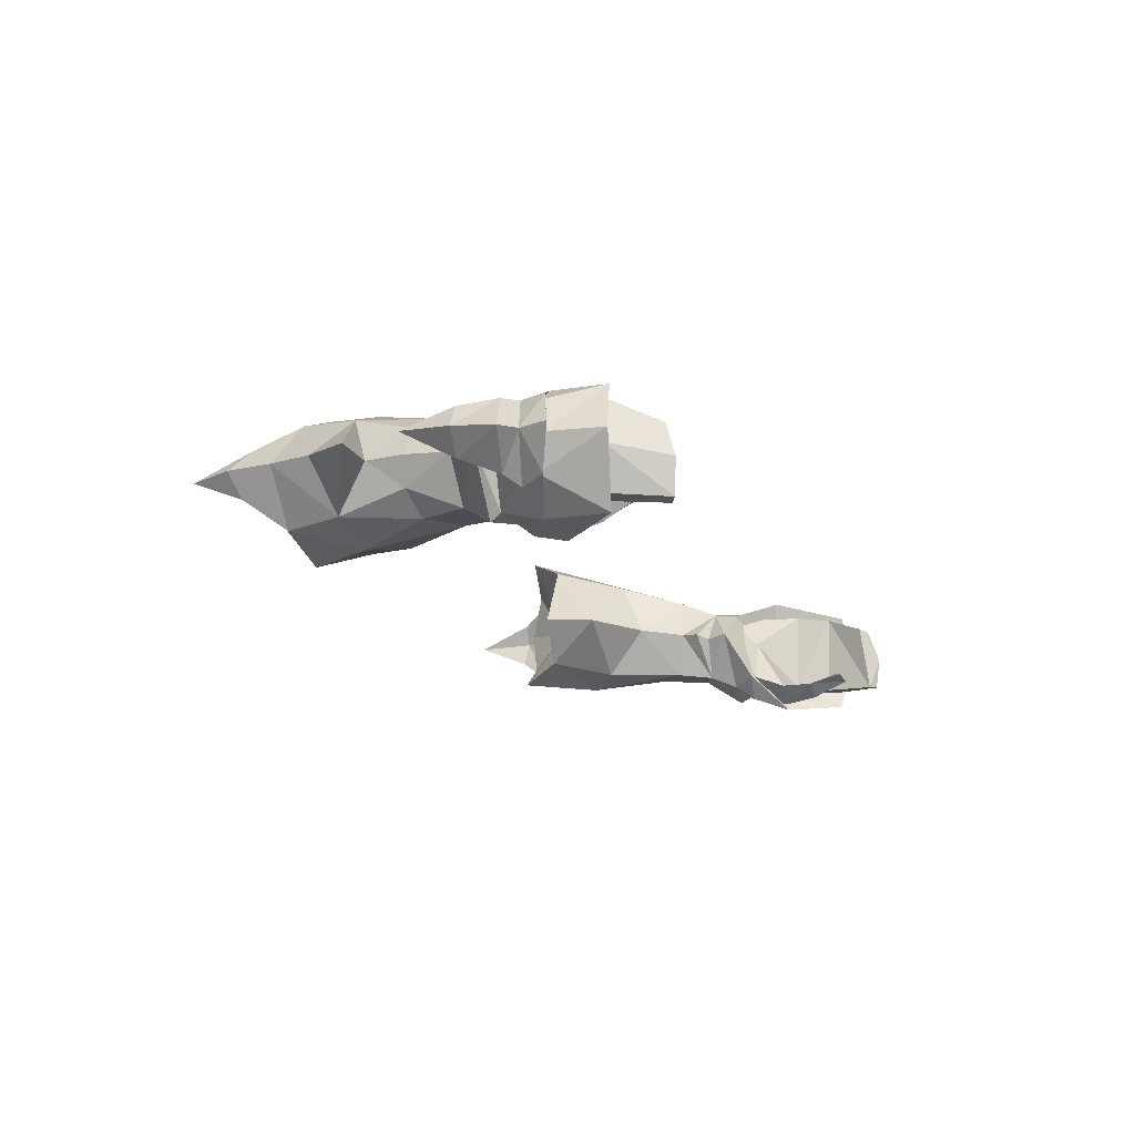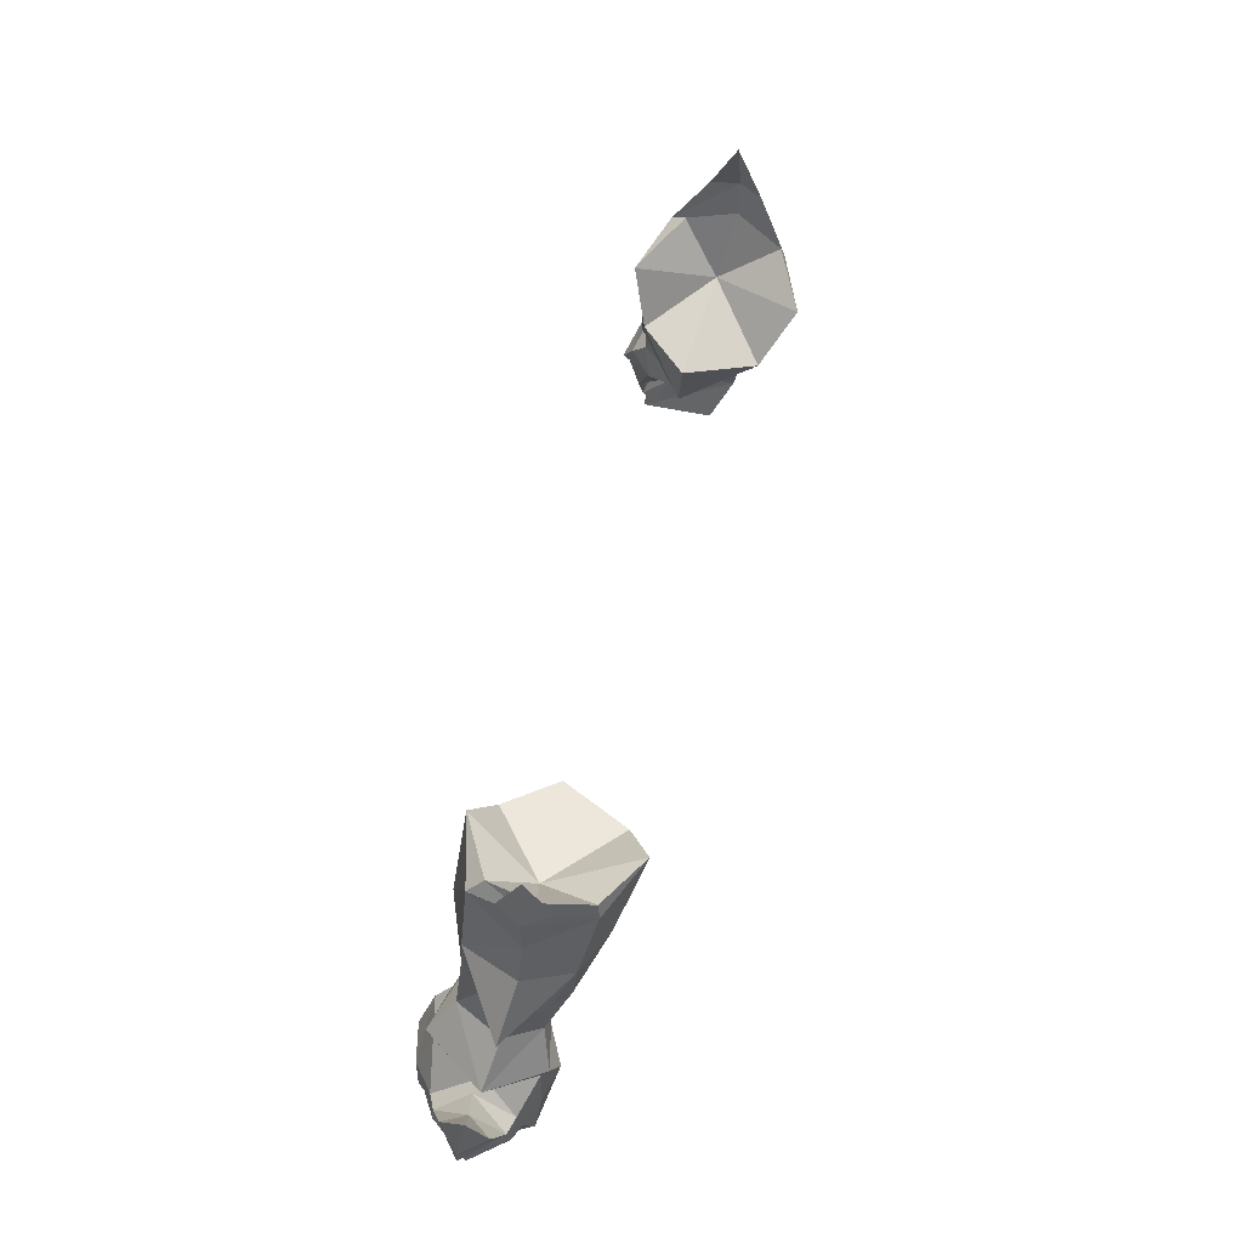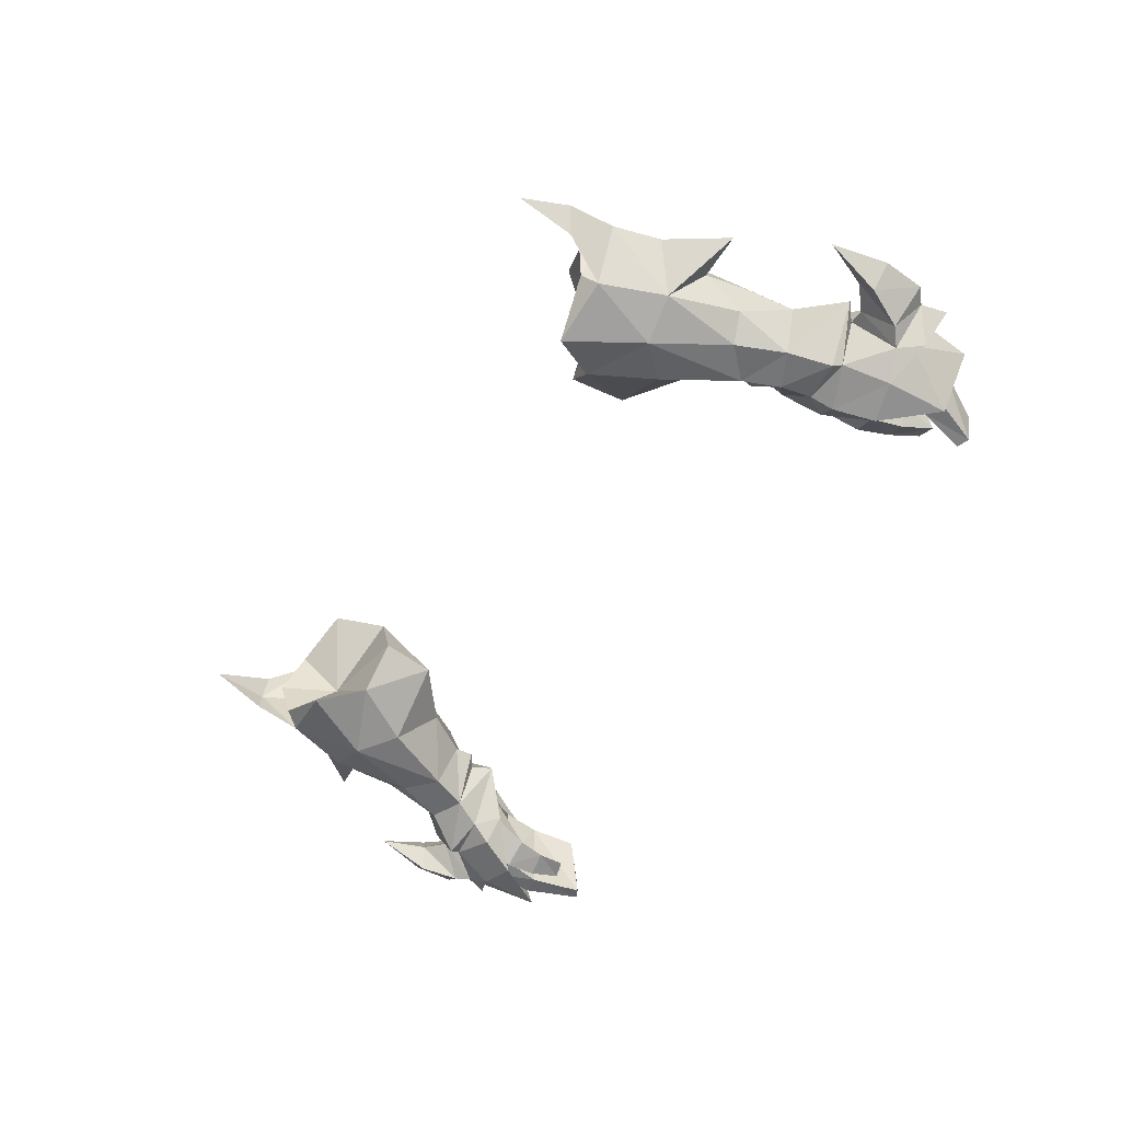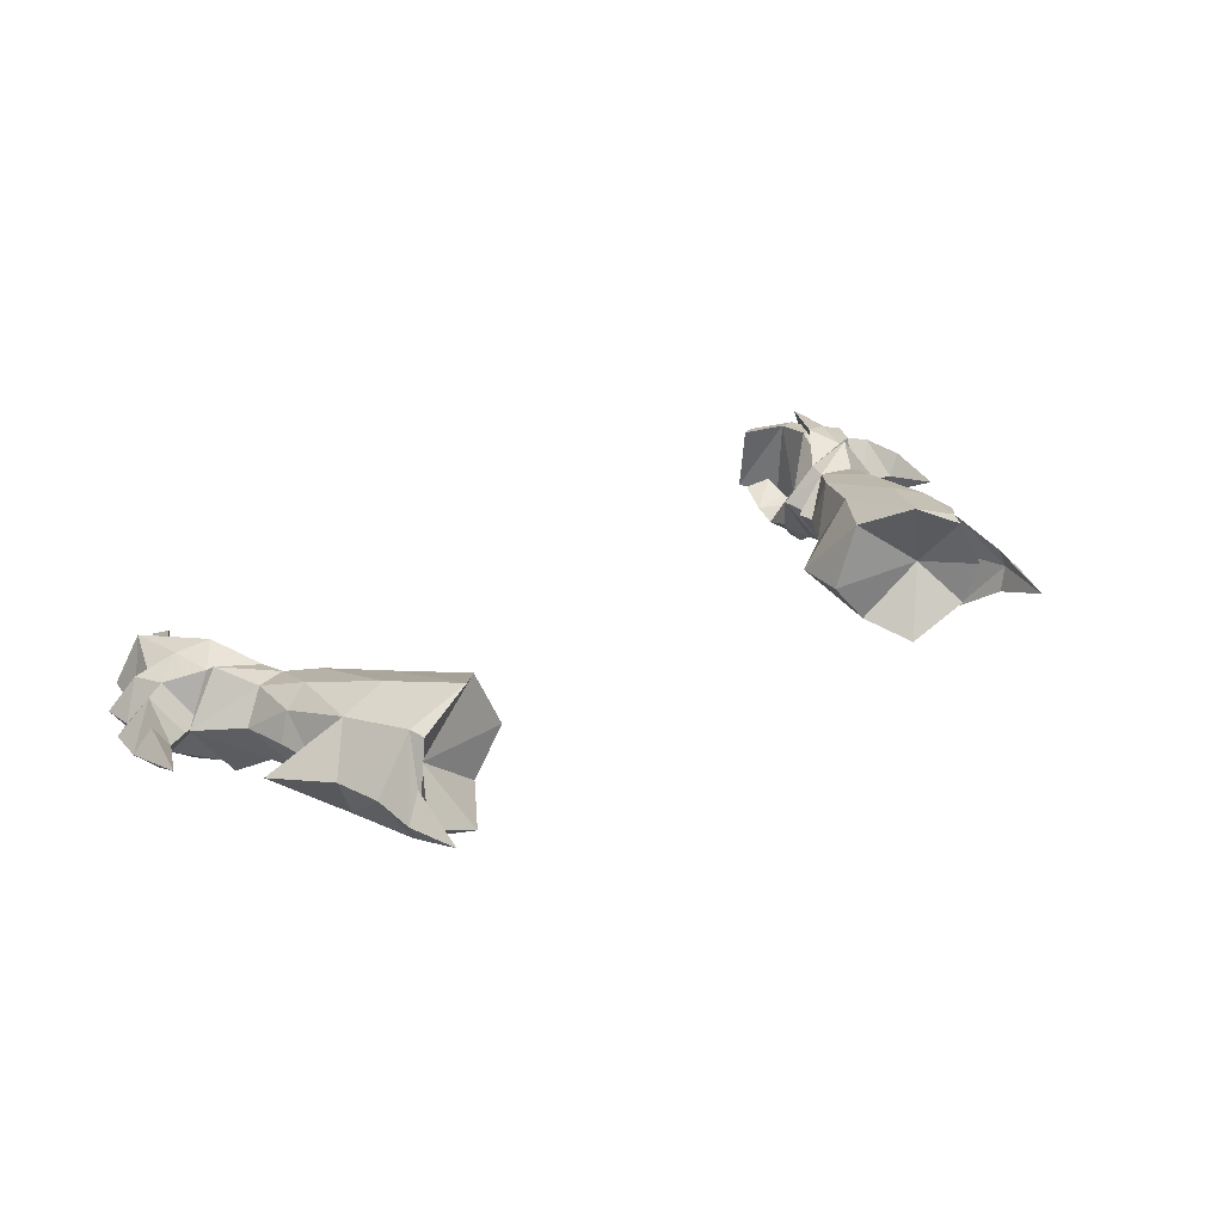
<metadata>
{"format":"obj","ext":"obj","renderer":"f3d","projection":"perspective","resolution":1024,"background":"white","views":[{"elev":-16.6,"azim":111.3,"up":"+Y"},{"elev":63.7,"azim":104.6,"up":"+Z"},{"elev":-52.6,"azim":59.6,"up":"+Y"},{"elev":30.6,"azim":-37.0,"up":"+Y"}]}
</metadata>
<code>
g archer_glove_male_69730
v 16.93 2.949 61.59
v 17.32 2.195 60.82
v 17.91 5.196 61.16
v 17.49 5.324 62.02
v 16.93 7.786 60.39
v 19.12 5.14 60.98
v 19.78 5.032 58.51
v 18.29 7.125 56.8
v 24.4 3.249 44.25
v 23.29 3.189 44.83
v 22.51 5.036 45.31
v 23.08 5.078 44.87
v 23.05 1.314 44.96
v 24.4 3.249 44.25
v 24.12 3.174 45.68
v 22.29 1.07 46.26
v 23.08 5.078 44.87
v 22.37 5.197 46.34
v 22.29 1.07 46.26
v 23.11 1.505 46.86
v 22.24 3.16 48.1
v 21.38 3.435 48.04
v 24.12 3.174 45.68
v 24.97 3.132 46.37
v 22.37 5.197 46.34
v 23.36 5.031 46.93
v 23.99 2.177 48.7
v 23.43 3.416 49.03
v 25.16 3.306 48.52
v 24.18 4.603 48.74
v 17.32 2.195 60.82
v 18.25 3.801 62.98
v 18.61 5.159 62.8
v 17.91 5.196 61.16
v 16.64 7.649 61.16
v 16.93 7.786 60.39
v 18.07 6.293 62.75
v 18.52 2.164 57.43
v 18.07 6.293 62.75
v 19.05 5.108 63.43
v 18.25 3.801 62.98
v 23.29 3.189 44.83
v 22.9 3.165 41.97
v 21.6 5.711 42.36
v 22.51 5.036 45.31
v 23.05 1.314 44.96
v 22.66 1.496 45.38
v 16.16 6.155 51.23
v 14.45 7.084 54.67
v 16 8.112 56.66
v 17.94 6.764 52.68
v 16.4 1.663 51.68
v 17.2 1.493 49.78
v 19.02 1.638 50.59
v 17.98 1.728 53.17
v 19.19 5.881 53.07
v 19.44 4.488 55.61
v 19.83 4.403 53.43
v 20.1 0.3927 48.73
v 19.07 5.716 50.17
v 20.2 4.07 50.81
v 22.27 3.623 48.74
v 20.39 6.26 48.14
v 15.69 3.893 48.47
v 17.76 0.9369 48.36
v 16.07 3.725 49.62
v 17.43 5.588 49.51
v 17.84 5.522 48.29
v 21.08 6.005 45.46
v 19.47 6.492 46.08
v 20.53 5.879 47.62
v 19.23 2.93 53.53
v 16.18 1.103 57.2
v 14.37 1.553 55.49
v 13.86 9.118 60.48
v 13.96 1.273 61.03
v 12.47 2.136 58.61
v 21.91 4.545 55.55
v 19.47 6.492 46.08
v 20.67 3.147 46.58
v 17.84 5.522 48.29
v 20.92 -0.05798 45.83
v 20.25 0.7449 48.16
v 18.08 0.1458 47.35
v 17.76 0.9369 48.36
v 16.92 1.353 47.12
v 15.69 3.893 48.47
v 16.92 1.353 47.12
v 15.69 3.893 48.47
v 18.94 -0.553 45.37
v 13.89 4.107 53.29
v 10.92 4.247 55.44
v 18.94 -0.553 45.37
v 15.42 3.968 51.07
v 10.6 4.455 58.31
v 12 7.785 58.17
v 10.6 4.455 58.31
v 15.67 4.845 59.19
v 12 7.785 58.17
v 13.96 1.273 61.03
v 16.93 2.949 61.59
v 15.31 3.903 50.11
v 12.47 2.136 58.61
v 13.86 9.118 60.48
v 16.64 7.649 61.16
v 17.49 5.324 62.02
v 21.02 -0.1649 42.49
v 21.38 3.435 48.04
v 22.27 3.623 48.74
v 20.25 0.7449 48.16
v 20.53 5.879 47.62
v 22.9 3.165 41.97
v 21.08 6.005 45.46
v 24.47 3.676 51.39
v 20.25 0.7449 48.16
v 20.53 5.879 47.62
v 17.76 0.9369 48.36
v 20.1 0.3927 48.73
v 20.39 6.26 48.14
v 17.84 5.522 48.29
v 18.29 7.125 56.8
v 21.91 4.545 55.55
v 19.44 4.488 55.61
v 18.52 2.164 57.43
v 18.16 5.031 65.87
v 18.16 5.031 65.87
v 21.6 5.711 42.36
v 22.66 1.496 45.38
v 21.02 -0.1649 42.49
v 20.92 -0.05798 45.83
v 18.94 1.763 50.19
v 17.56 1.653 49.68
v 17.84 1.398 48.73
v 19.2 1.582 49.26
v 19.31 5.352 49.98
v 19.74 3.613 50.31
v 20.08 3.566 49.48
v 19.69 5.238 49.16
v 17.58 3.553 48.37
v 17.19 3.617 49.19
v 17.81 5.489 49.46
v 18.41 5.422 48.58
v 17.58 3.553 48.37
v 17.19 3.617 49.19
v 20.13 5.614 44.88
v 17.72 3.527 46.96
v 21.39 5.558 45.59
v 21.2 1.017 45.59
v 22.11 3.309 45.47
v 18.79 -0.222 45.43
v 18.44 0.3792 47.16
v 17.19 1.302 46.9
v 17.19 1.302 46.9
v 19.74 1.042 44.88
v 17.47 0.6678 45.27
v 17.47 0.6678 45.27
v 19.03 0.1444 43.63
v 19.75 1.209 43.93
v 17.95 0.7758 43.65
v 19.74 1.042 44.88
v 19.75 1.209 43.93
v 18.44 1.336 41.91
v 19.74 1.712 42.4
v 19.31 1.061 41.73
v 19.31 1.061 41.73
v 19.74 1.712 42.4
v 20.23 5.298 42.89
v 21.22 5.174 42.65
v 21.88 2.89 42.57
v 19.21 4.287 40.7
v 19.91 4.189 40.32
v 20.19 2.429 39.75
v 20.01 0.7409 42.94
v 21.06 0.7725 42.76
v 19.3 0.5472 40.22
v 19.9 0.62 39.92
v 19.3 0.5472 40.22
v 20.01 0.7409 42.94
v 19.91 4.189 40.32
v 20.19 2.429 39.75
v 19.9 0.62 39.92
v 17.95 0.7758 43.65
v 18.44 1.336 41.91
v 17.84 5.522 48.29
v -17.06 2.949 61.59
v -17.62 5.324 62.02
v -18.04 5.196 61.16
v -17.44 2.195 60.82
v -17.06 7.786 60.39
v -18.42 7.125 56.8
v -19.91 5.032 58.51
v -19.25 5.14 60.98
v -24.52 3.249 44.25
v -23.21 5.078 44.87
v -22.64 5.036 45.31
v -23.41 3.189 44.83
v -23.18 1.314 44.96
v -22.42 1.07 46.26
v -24.25 3.174 45.68
v -24.52 3.249 44.25
v -22.49 5.197 46.34
v -23.21 5.078 44.87
v -22.42 1.07 46.26
v -21.51 3.435 48.04
v -22.36 3.16 48.1
v -23.24 1.505 46.86
v -24.25 3.174 45.68
v -25.09 3.132 46.37
v -22.49 5.197 46.34
v -23.49 5.031 46.93
v -23.56 3.416 49.03
v -24.12 2.177 48.7
v -25.29 3.306 48.52
v -24.3 4.603 48.74
v -17.44 2.195 60.82
v -18.04 5.196 61.16
v -18.74 5.159 62.8
v -18.38 3.801 62.98
v -16.77 7.649 61.16
v -17.06 7.786 60.39
v -18.2 6.292 62.75
v -18.64 2.164 57.43
v -19.18 5.108 63.43
v -18.2 6.292 62.75
v -18.38 3.801 62.98
v -23.41 3.189 44.83
v -22.64 5.036 45.31
v -21.72 5.711 42.36
v -23.03 3.165 41.97
v -22.79 1.496 45.38
v -23.18 1.314 44.96
v -16.29 6.155 51.23
v -16.13 8.112 56.66
v -14.58 7.084 54.67
v -18.07 6.764 52.68
v -16.53 1.662 51.68
v -19.14 1.637 50.59
v -17.33 1.493 49.78
v -18.11 1.728 53.17
v -19.32 5.881 53.07
v -19.96 4.403 53.43
v -19.57 4.488 55.61
v -20.23 0.3927 48.73
v -19.2 5.716 50.17
v -22.4 3.623 48.74
v -20.33 4.07 50.81
v -20.51 6.26 48.14
v -15.82 3.893 48.47
v -17.93 0.9159 48.39
v -16.2 3.725 49.62
v -17.56 5.588 49.51
v -17.97 5.522 48.29
v -21.21 6.005 45.46
v -20.66 5.879 47.62
v -19.59 6.492 46.08
v -19.36 2.93 53.53
v -16.31 1.103 57.2
v -14.5 1.553 55.49
v -13.99 9.118 60.48
v -14.09 1.273 61.03
v -12.6 2.136 58.61
v -22.04 4.545 55.55
v -19.59 6.492 46.08
v -17.97 5.522 48.29
v -20.8 3.147 46.58
v -21.05 -0.05802 45.83
v -20.38 0.7449 48.16
v -18.21 0.1457 47.35
v -17.93 0.9159 48.39
v -17.05 1.353 47.12
v -15.82 3.893 48.47
v -15.82 3.893 48.47
v -17.05 1.353 47.12
v -19.06 -0.553 45.37
v -14.02 4.107 53.29
v -11.05 4.247 55.44
v -19.06 -0.553 45.37
v -15.55 3.968 51.07
v -10.73 4.455 58.31
v -12.13 7.785 58.17
v -10.73 4.455 58.31
v -12.13 7.785 58.17
v -15.8 4.845 59.19
v -14.09 1.273 61.03
v -17.06 2.949 61.59
v -15.44 3.903 50.11
v -12.6 2.136 58.61
v -13.99 9.118 60.48
v -16.77 7.649 61.16
v -17.62 5.324 62.02
v -21.15 -0.165 42.49
v -21.51 3.435 48.04
v -20.38 0.7449 48.16
v -22.4 3.623 48.74
v -20.66 5.879 47.62
v -23.03 3.165 41.97
v -21.21 6.005 45.46
v -24.59 3.676 51.39
v -20.38 0.7449 48.16
v -20.66 5.879 47.62
v -17.93 0.9159 48.39
v -20.23 0.3927 48.73
v -20.51 6.26 48.14
v -17.97 5.522 48.29
v -18.42 7.125 56.8
v -19.57 4.488 55.61
v -22.04 4.545 55.55
v -18.64 2.164 57.43
v -18.29 5.031 65.87
v -18.29 5.031 65.87
v -21.72 5.711 42.36
v -21.15 -0.165 42.49
v -22.79 1.496 45.38
v -21.05 -0.05802 45.83
v -19.07 1.763 50.19
v -17.97 1.398 48.73
v -17.69 1.653 49.68
v -19.33 1.582 49.26
v -19.44 5.352 49.98
v -20.21 3.566 49.48
v -19.87 3.613 50.31
v -19.82 5.238 49.16
v -17.7 3.553 48.37
v -17.32 3.617 49.19
v -17.94 5.489 49.46
v -17.7 3.553 48.37
v -18.54 5.422 48.58
v -17.32 3.617 49.19
v -20.26 5.614 44.88
v -17.85 3.527 46.96
v -21.52 5.558 45.59
v -21.33 1.017 45.59
v -22.24 3.309 45.47
v -18.92 -0.222 45.43
v -18.57 0.3792 47.16
v -17.32 1.302 46.9
v -17.32 1.302 46.9
v -19.87 1.041 44.88
v -17.59 0.6677 45.27
v -17.59 0.6677 45.27
v -19.88 1.209 43.93
v -19.16 0.1444 43.63
v -18.07 0.7757 43.65
v -19.87 1.041 44.88
v -19.88 1.209 43.93
v -18.57 1.336 41.91
v -19.44 1.061 41.73
v -19.86 1.712 42.4
v -19.44 1.061 41.73
v -19.86 1.712 42.4
v -20.35 5.298 42.89
v -21.35 5.174 42.65
v -22 2.89 42.57
v -19.34 4.287 40.7
v -20.04 4.189 40.32
v -20.32 2.429 39.75
v -20.14 0.7409 42.94
v -21.19 0.7724 42.76
v -20.03 0.62 39.92
v -19.42 0.5472 40.22
v -19.42 0.5472 40.22
v -20.14 0.7409 42.94
v -20.32 2.429 39.75
v -20.04 4.189 40.32
v -20.03 0.62 39.92
v -18.07 0.7757 43.65
v -18.57 1.336 41.91
v -17.97 5.522 48.29
f 1 2 3
f 3 4 1
f 5 6 7
f 7 8 5
f 9 10 11
f 11 12 9
f 13 14 15
f 15 16 13
f 15 14 17
f 17 18 15
f 19 20 21
f 21 22 19
f 23 24 20
f 20 19 23
f 25 26 24
f 24 23 25
f 25 22 21
f 21 26 25
f 20 27 28
f 28 21 20
f 24 29 27
f 27 20 24
f 26 30 29
f 29 24 26
f 26 21 28
f 28 30 26
f 31 32 33
f 33 34 31
f 5 35 4
f 4 3 5
f 36 34 33
f 33 37 36
f 38 7 6
f 6 2 38
f 5 39 40
f 40 6 5
f 2 6 40
f 40 41 2
f 42 43 44
f 44 45 42
f 9 46 47
f 47 10 9
f 48 49 50
f 50 51 48
f 52 53 54
f 54 55 52
f 56 57 58
f 54 53 59
f 60 61 62
f 62 63 60
f 64 65 53
f 53 66 64
f 54 59 62
f 62 61 54
f 67 68 64
f 64 66 67
f 60 63 67
f 69 70 71
f 58 57 72
f 67 48 51
f 51 60 67
f 52 55 73
f 73 74 52
f 75 5 50
f 76 2 1
f 61 58 72
f 74 73 77
f 72 38 55
f 54 61 72
f 50 8 51
f 8 7 78
f 79 80 81
f 82 16 83
f 84 83 85
f 84 85 86
f 86 85 87
f 80 88 89
f 88 80 90
f 89 81 80
f 82 83 84
f 91 74 92
f 86 93 84
f 94 52 91
f 48 91 49
f 92 77 95
f 96 92 95
f 97 98 99
f 61 56 58
f 96 49 92
f 100 101 98
f 66 53 102
f 60 51 56
f 66 102 67
f 60 56 61
f 54 72 55
f 49 91 92
f 53 52 94
f 53 94 102
f 102 94 67
f 94 48 67
f 98 97 103
f 92 74 77
f 98 104 99
f 52 74 91
f 48 94 91
f 105 104 98
f 98 106 105
f 103 100 98
f 101 106 98
f 38 78 7
f 49 75 50
f 73 76 77
f 96 75 49
f 82 84 93
f 80 107 90
f 108 109 110
f 111 109 108
f 80 112 107
f 113 12 11
f 82 13 16
f 69 71 18
f 18 17 69
f 27 114 28
f 29 114 27
f 30 114 29
f 28 114 30
f 22 115 19
f 25 116 22
f 117 110 118
f 118 110 109
f 109 111 119
f 119 111 120
f 121 122 123
f 123 122 124
f 32 125 33
f 33 125 37
f 39 126 40
f 40 126 41
f 75 35 5
f 76 73 2
f 73 38 2
f 5 8 50
f 56 8 57
f 57 38 72
f 112 80 127
f 43 128 129
f 46 130 47
f 129 82 93
f 127 80 79
f 82 129 128
f 43 42 128
f 70 69 44
f 44 69 45
f 131 132 133
f 133 134 131
f 135 136 137
f 137 138 135
f 139 133 132
f 132 140 139
f 131 134 137
f 137 136 131
f 141 142 143
f 143 144 141
f 135 138 142
f 142 141 135
f 145 146 142
f 147 145 142
f 142 138 147
f 148 149 137
f 137 134 148
f 150 148 151
f 151 134 133
f 151 133 152
f 152 133 139
f 146 153 143
f 154 148 150
f 153 146 155
f 152 156 150
f 150 151 152
f 150 157 158
f 158 154 150
f 159 155 160
f 160 161 159
f 162 163 164
f 158 157 165
f 165 166 158
f 163 162 159
f 159 161 163
f 167 145 147
f 147 168 167
f 168 147 149
f 149 169 168
f 170 167 168
f 168 171 170
f 168 169 172
f 172 171 168
f 146 145 160
f 148 154 173
f 173 174 148
f 173 175 176
f 176 174 173
f 176 172 169
f 169 174 176
f 167 170 177
f 177 178 167
f 169 149 148
f 148 174 169
f 160 145 167
f 167 178 160
f 155 146 160
f 170 179 180
f 180 177 170
f 143 142 146
f 177 180 181
f 165 157 182
f 182 183 165
f 150 156 182
f 182 157 150
f 148 134 151
f 138 137 149
f 149 147 138
f 70 184 71
f 53 65 59
f 63 68 67
f 8 56 51
f 38 73 55
f 185 186 187
f 187 188 185
f 189 190 191
f 191 192 189
f 193 194 195
f 195 196 193
f 197 198 199
f 199 200 197
f 199 201 202
f 202 200 199
f 203 204 205
f 205 206 203
f 207 203 206
f 206 208 207
f 209 207 208
f 208 210 209
f 209 210 205
f 205 204 209
f 206 205 211
f 211 212 206
f 208 206 212
f 212 213 208
f 210 208 213
f 213 214 210
f 210 214 211
f 211 205 210
f 215 216 217
f 217 218 215
f 189 187 186
f 186 219 189
f 220 221 217
f 217 216 220
f 222 188 192
f 192 191 222
f 189 192 223
f 223 224 189
f 188 225 223
f 223 192 188
f 226 227 228
f 228 229 226
f 193 196 230
f 230 231 193
f 232 233 234
f 233 232 235
f 236 237 238
f 237 236 239
f 240 241 242
f 237 243 238
f 244 245 246
f 245 244 247
f 248 238 249
f 238 248 250
f 237 245 243
f 245 237 246
f 251 248 252
f 248 251 250
f 244 251 247
f 253 254 255
f 241 256 242
f 251 235 232
f 235 251 244
f 236 257 239
f 257 236 258
f 259 233 189
f 260 185 188
f 246 256 241
f 258 261 257
f 256 239 222
f 237 256 246
f 233 235 190
f 190 262 191
f 263 264 265
f 266 267 198
f 268 269 267
f 268 270 269
f 270 271 269
f 265 272 273
f 273 274 265
f 272 265 264
f 266 268 267
f 275 276 258
f 270 268 277
f 278 275 236
f 232 234 275
f 276 279 261
f 280 279 276
f 281 282 283
f 246 241 240
f 280 276 234
f 284 283 285
f 250 286 238
f 244 240 235
f 250 251 286
f 244 246 240
f 237 239 256
f 234 276 275
f 238 278 236
f 238 286 278
f 286 251 278
f 278 251 232
f 283 287 281
f 276 261 258
f 283 282 288
f 236 275 258
f 232 275 278
f 289 283 288
f 283 289 290
f 287 283 284
f 285 283 290
f 222 191 262
f 234 233 259
f 257 261 260
f 280 234 259
f 266 277 268
f 265 274 291
f 292 293 294
f 295 292 294
f 265 291 296
f 297 195 194
f 266 198 197
f 253 201 254
f 201 253 202
f 212 211 298
f 213 212 298
f 214 213 298
f 211 214 298
f 204 203 299
f 209 204 300
f 301 302 293
f 302 294 293
f 294 303 295
f 303 304 295
f 305 306 307
f 306 308 307
f 218 217 309
f 217 221 309
f 224 223 310
f 223 225 310
f 259 189 219
f 260 188 257
f 257 188 222
f 189 233 190
f 240 242 190
f 242 256 222
f 296 311 265
f 229 312 313
f 231 230 314
f 312 277 266
f 311 263 265
f 266 313 312
f 229 313 226
f 255 228 253
f 228 227 253
f 315 316 317
f 316 315 318
f 319 320 321
f 320 319 322
f 323 317 316
f 317 323 324
f 315 320 318
f 320 315 321
f 325 326 327
f 326 325 328
f 319 327 322
f 327 319 325
f 329 327 330
f 331 327 329
f 327 331 322
f 332 320 333
f 320 332 318
f 334 335 332
f 335 316 318
f 335 336 316
f 336 323 316
f 330 326 337
f 338 334 332
f 337 339 330
f 336 334 340
f 334 336 335
f 334 341 342
f 341 334 338
f 343 344 339
f 344 343 345
f 346 347 348
f 341 349 342
f 349 341 350
f 348 343 346
f 343 348 345
f 351 331 329
f 331 351 352
f 352 333 331
f 333 352 353
f 354 352 351
f 352 354 355
f 352 356 353
f 356 352 355
f 330 344 329
f 332 357 338
f 357 332 358
f 357 359 360
f 359 357 358
f 359 353 356
f 353 359 358
f 351 361 354
f 361 351 362
f 353 332 333
f 332 353 358
f 344 351 329
f 351 344 362
f 339 344 330
f 354 363 364
f 363 354 361
f 326 330 327
f 361 365 363
f 349 366 342
f 366 349 367
f 334 366 340
f 366 334 342
f 332 335 318
f 322 333 320
f 333 322 331
f 255 254 368
f 238 243 249
f 247 251 252
f 190 235 240
f 222 239 257

</code>
